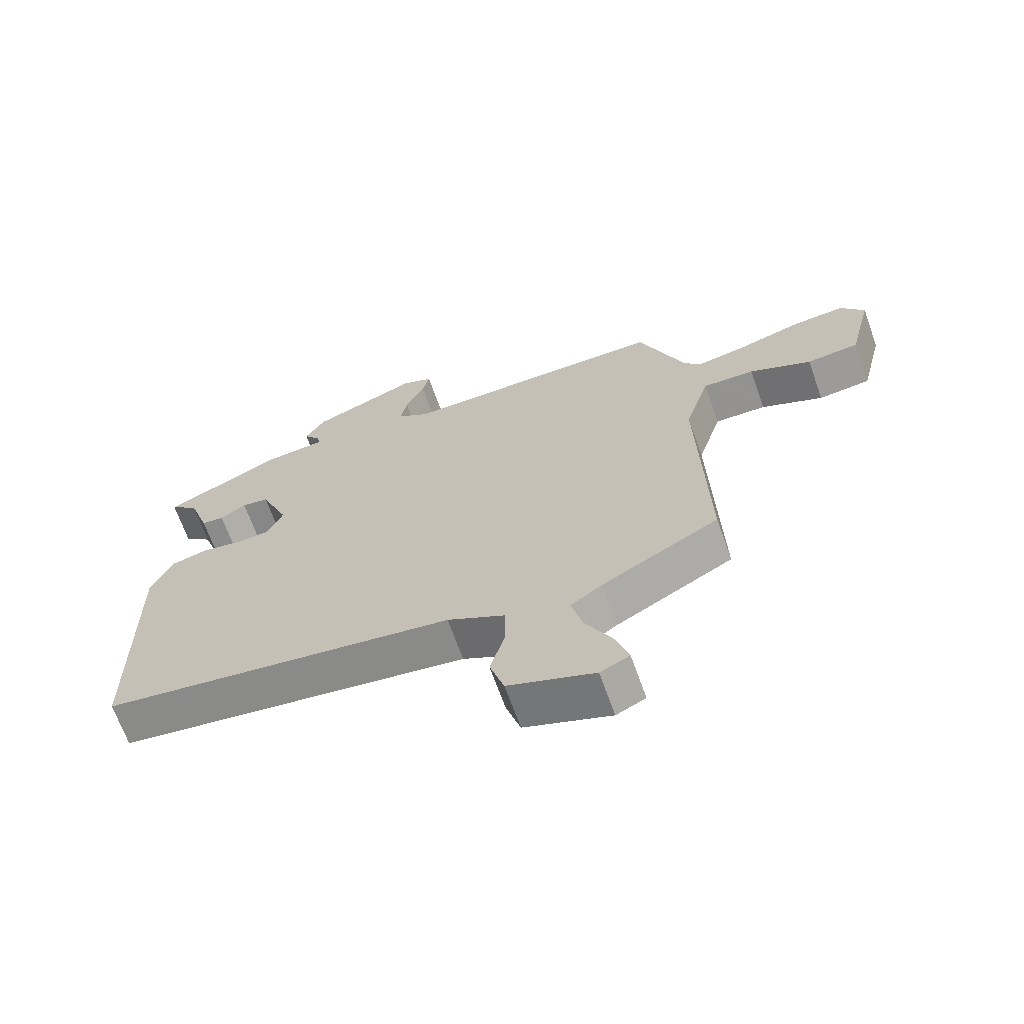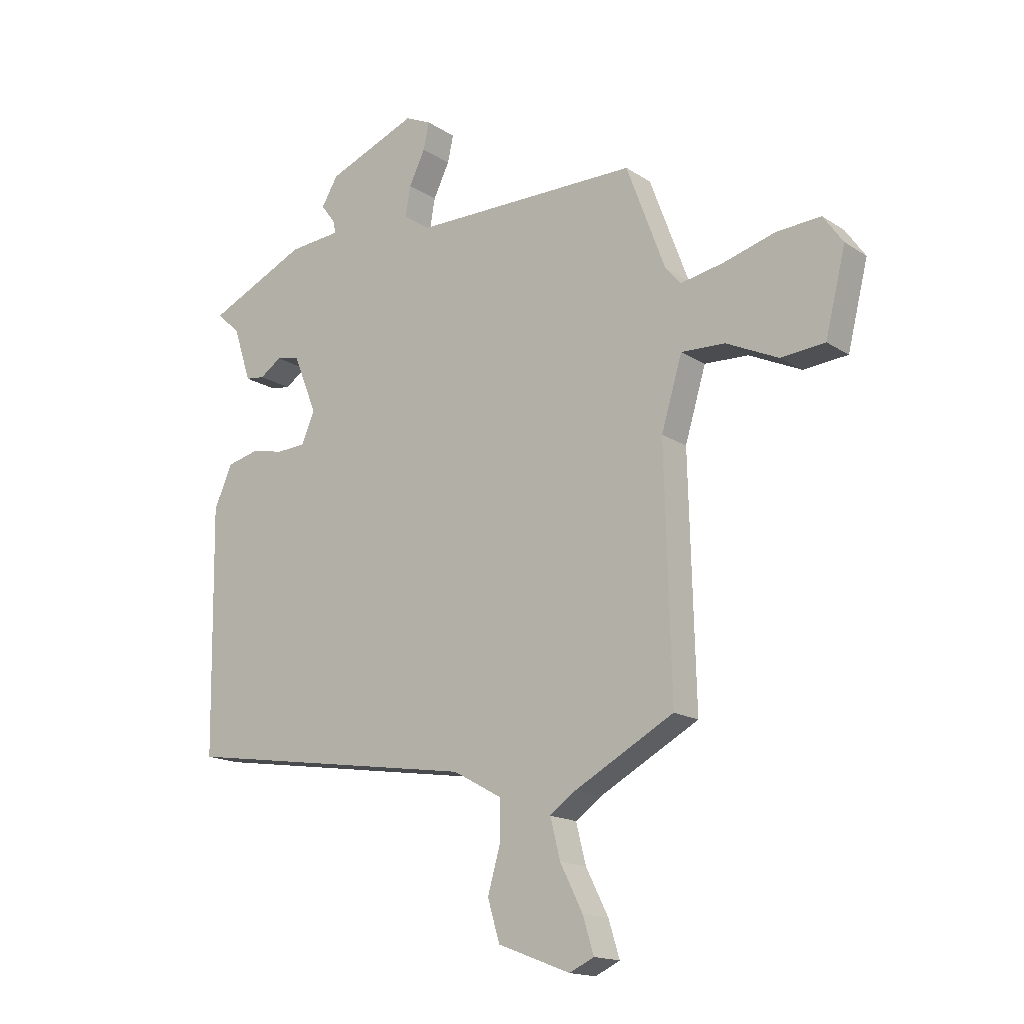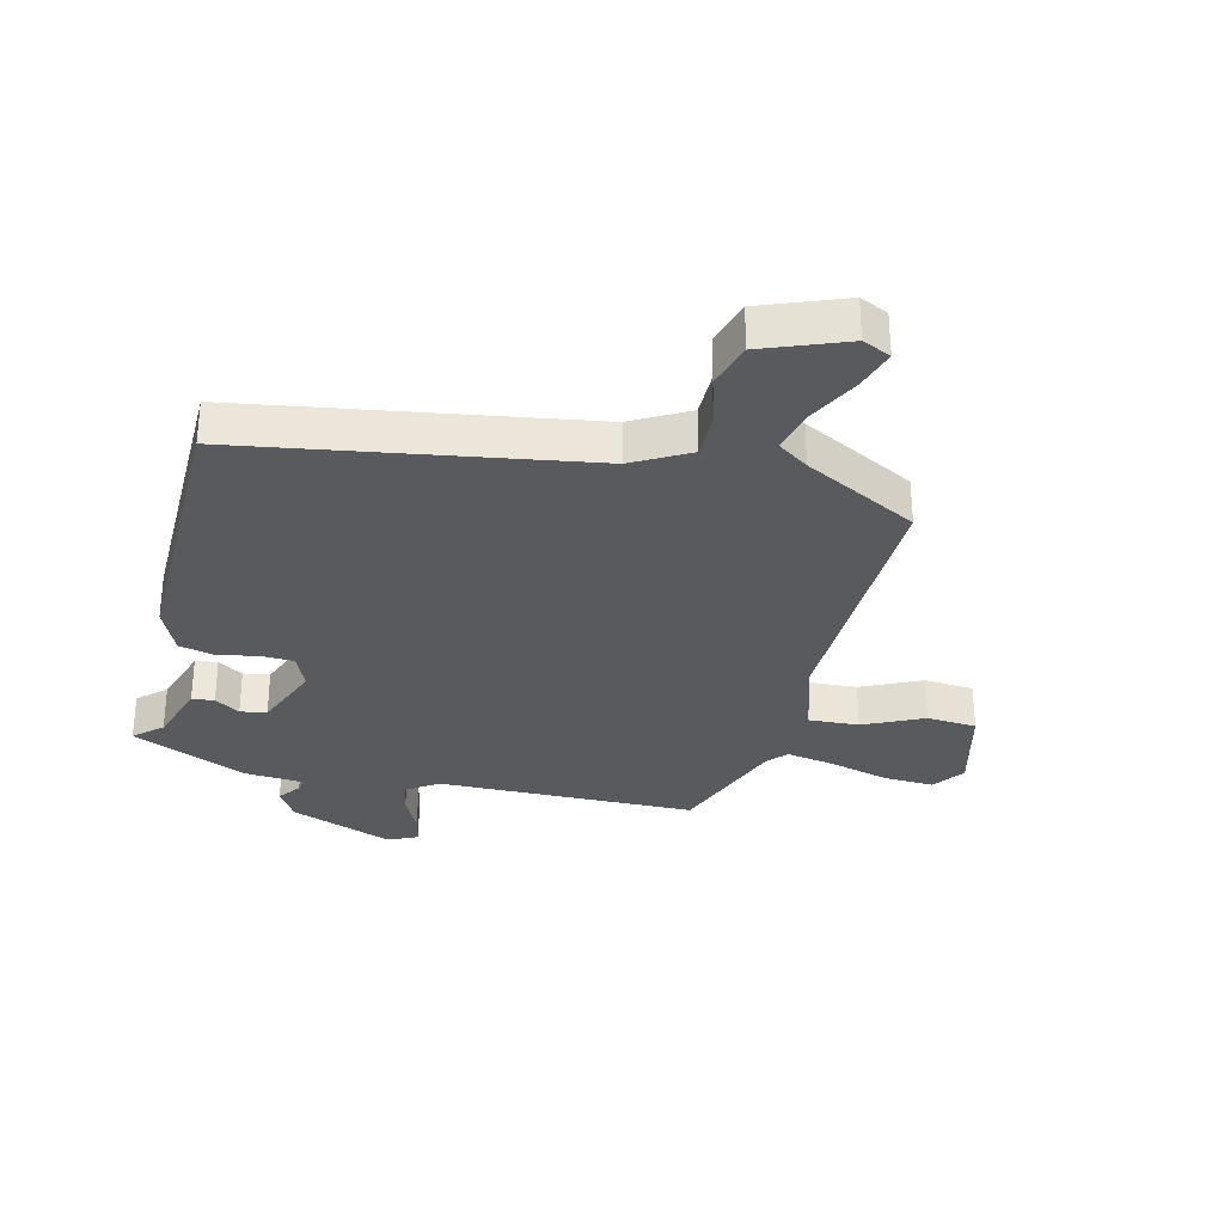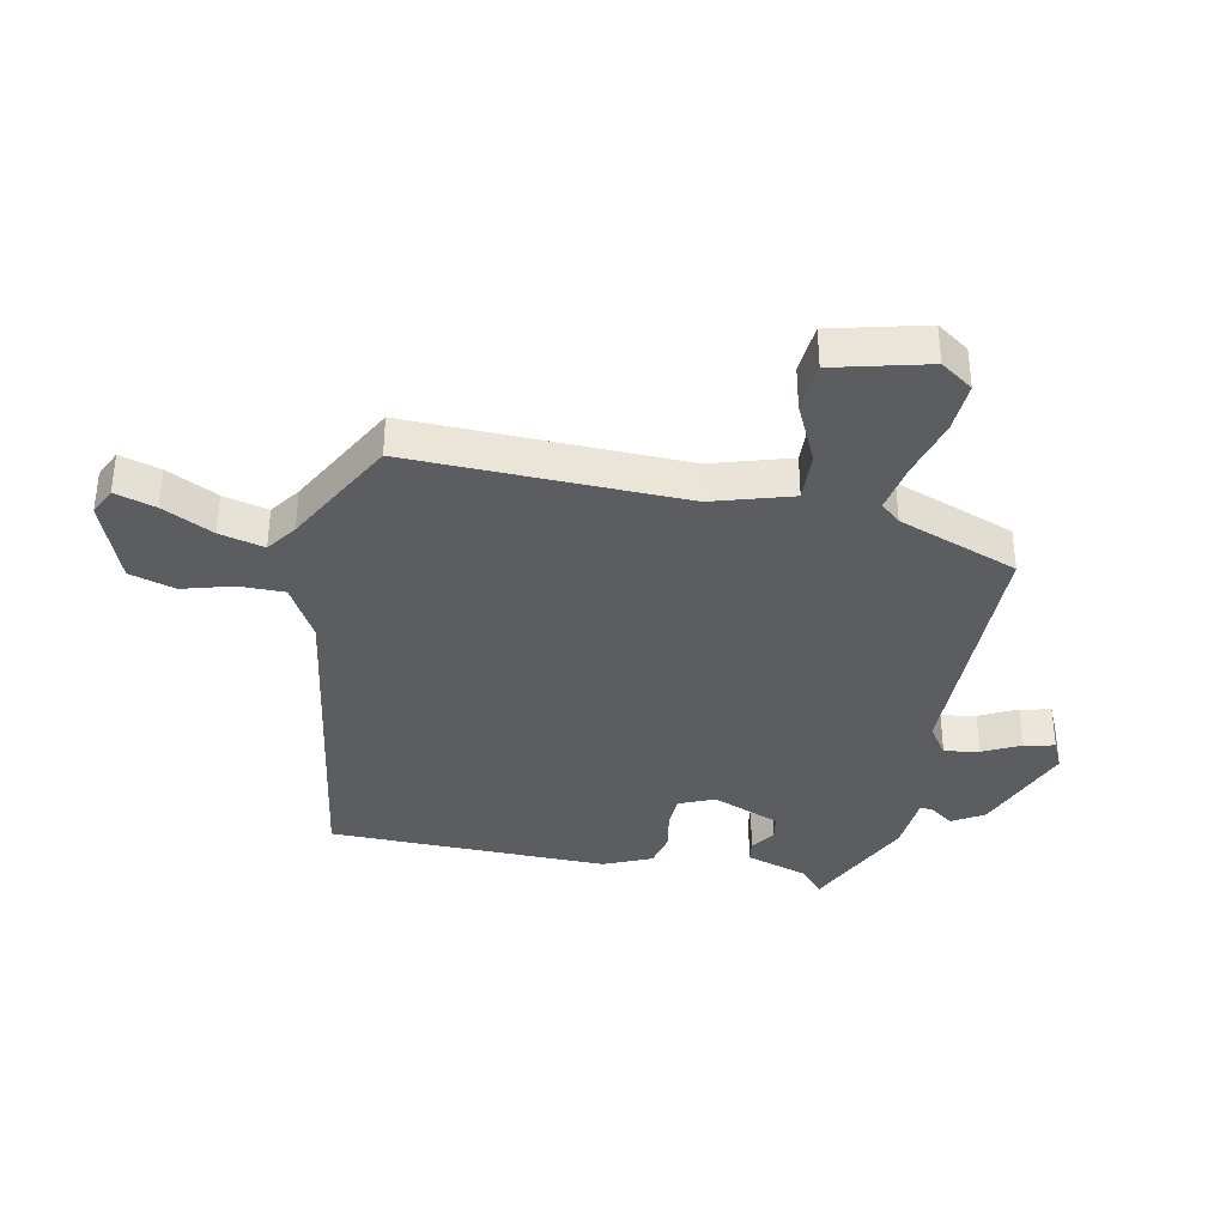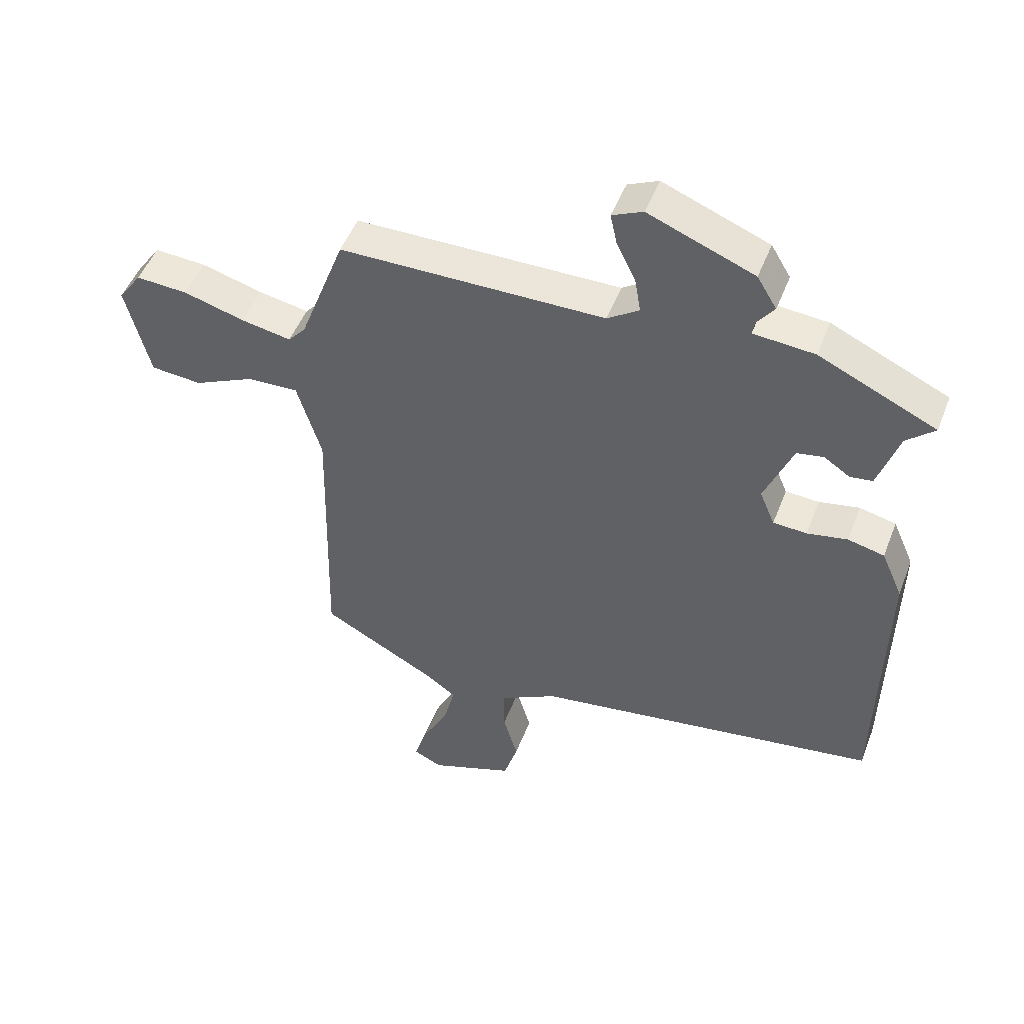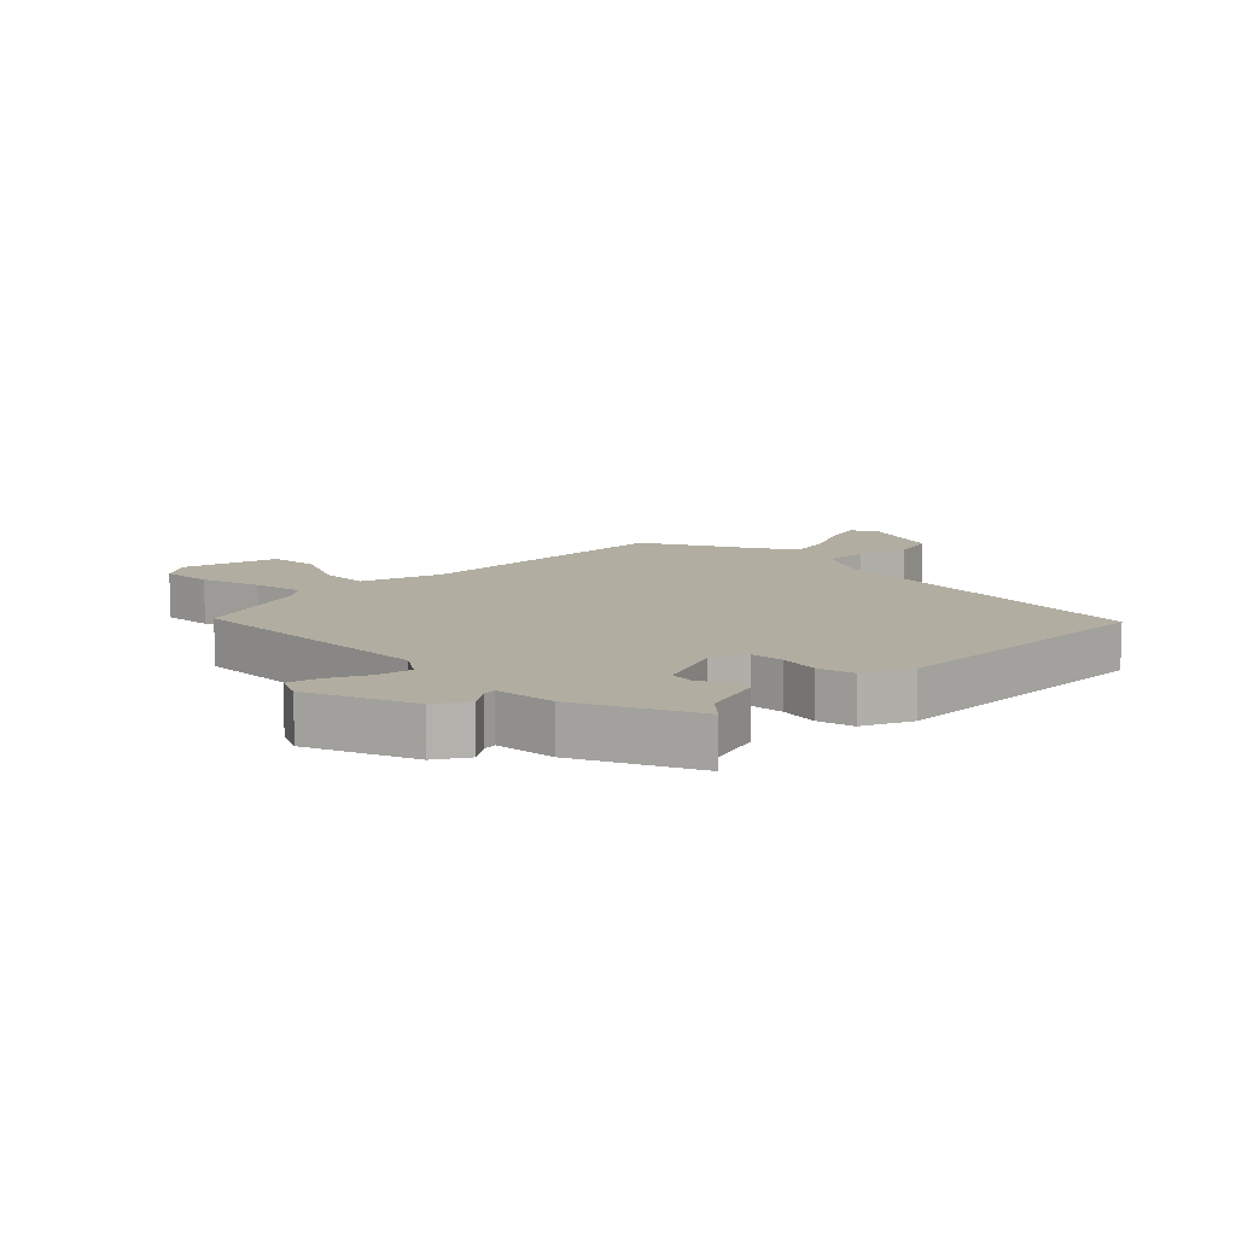
<metadata>
{"format":"obj","ext":"obj","renderer":"f3d","projection":"perspective","resolution":1024,"background":"white","views":[{"elev":-67.8,"azim":-160.3,"up":"+Z"},{"elev":-16.3,"azim":-142.5,"up":"+Z"},{"elev":-31.2,"azim":166.4,"up":"+Y"},{"elev":-36.4,"azim":-101.4,"up":"+Y"},{"elev":49.5,"azim":20.8,"up":"+Z"},{"elev":10.3,"azim":45.2,"up":"+Y"}]}
</metadata>
<code>
v 0.529 0.07 0.452
v 0.483 0.07 0.411
v 0.449 0.07 0.307
v 0.412 0.07 0.302
v 0.37 0.07 0.33
v 0.326 0.07 0.322
v 0.28 0.07 0.208
v 0.305 0.07 0.149
v 0.36 0.07 0.146
v 0.426 0.07 0.159
v 0.486 0.07 0.145
v 0.521 0.07 0.065
v 0.514 0.07 -0.404
v -0.058 0.07 -0.493
v -0.152 0.07 -0.545
v -0.152 0.07 -0.621
v -0.128 0.07 -0.705
v -0.151 0.07 -0.782
v -0.29 0.07 -0.835
v -0.337 0.07 -0.813
v -0.316 0.07 -0.745
v -0.273 0.07 -0.66
v -0.254 0.07 -0.585
v -0.305 0.07 -0.549
v -0.494 0.07 -0.447
v -0.482 0.07 0.01
v -0.522 0.07 0.143
v -0.606 0.07 0.139
v -0.706 0.07 0.092
v -0.79 0.07 0.099
v -0.829 0.07 0.256
v -0.791 0.07 0.31
v -0.706 0.07 0.305
v -0.606 0.07 0.277
v -0.524 0.07 0.262
v -0.495 0.07 0.295
v -0.42 0.07 0.496
v 0.014 0.07 0.5
v 0.066 0.07 0.535
v 0.056 0.07 0.593
v 0.025 0.07 0.656
v 0.014 0.07 0.707
v 0.064 0.07 0.73
v 0.237 0.07 0.662
v 0.269 0.07 0.609
v 0.241 0.07 0.571
v 0.237 0.07 0.548
v 0.337 0.07 0.54
v 0.529 0 0.452
v 0.483 0 0.411
v 0.449 0 0.307
v 0.412 0 0.302
v 0.37 0 0.33
v 0.326 0 0.322
v 0.28 0 0.208
v 0.305 0 0.149
v 0.36 0 0.146
v 0.426 0 0.159
v 0.486 0 0.145
v 0.521 0 0.065
v 0.514 0 -0.404
v -0.058 0 -0.493
v -0.152 0 -0.545
v -0.152 0 -0.621
v -0.128 0 -0.705
v -0.151 0 -0.782
v -0.29 0 -0.835
v -0.337 0 -0.813
v -0.316 0 -0.745
v -0.273 0 -0.66
v -0.254 0 -0.585
v -0.305 0 -0.549
v -0.494 0 -0.447
v -0.482 0 0.01
v -0.522 0 0.143
v -0.606 0 0.139
v -0.706 0 0.092
v -0.79 0 0.099
v -0.829 0 0.256
v -0.791 0 0.31
v -0.706 0 0.305
v -0.606 0 0.277
v -0.524 0 0.262
v -0.495 0 0.295
v -0.42 0 0.496
v 0.014 0 0.5
v 0.066 0 0.535
v 0.056 0 0.593
v 0.025 0 0.656
v 0.014 0 0.707
v 0.064 0 0.73
v 0.237 0 0.662
v 0.269 0 0.609
v 0.241 0 0.571
v 0.237 0 0.548
v 0.337 0 0.54
f 47 48 1 2
f 44 45 46
f 43 44 46
f 42 43 46
f 41 42 46
f 40 41 46
f 39 40 46 47
f 47 2 3
f 39 47 3
f 38 39 3
f 36 37 38
f 35 36 38
f 32 33 34
f 31 32 34
f 30 31 34
f 29 30 34
f 28 29 34
f 27 28 34 35
f 26 27 35 38
f 24 25 26 38
f 20 21 22
f 19 20 22
f 18 19 22
f 17 18 22
f 16 17 22
f 15 16 22 23
f 23 24 38
f 15 23 38
f 14 15 38
f 12 13 14
f 11 12 14
f 10 11 14
f 9 10 14
f 3 4 5
f 38 3 5
f 38 5 6
f 14 38 6 7
f 8 9 14
f 7 8 14
f 50 49 96 95
f 94 93 92
f 94 92 91
f 94 91 90
f 94 90 89
f 94 89 88
f 95 94 88 87
f 51 50 95
f 51 95 87
f 51 87 86
f 86 85 84
f 86 84 83
f 82 81 80
f 82 80 79
f 82 79 78
f 82 78 77
f 82 77 76
f 83 82 76 75
f 86 83 75 74
f 86 74 73 72
f 70 69 68
f 70 68 67
f 70 67 66
f 70 66 65
f 70 65 64
f 71 70 64 63
f 86 72 71
f 86 71 63
f 86 63 62
f 62 61 60
f 62 60 59
f 62 59 58
f 62 58 57
f 53 52 51
f 53 51 86
f 54 53 86
f 55 54 86 62
f 62 57 56
f 62 56 55
f 1 49 50 2
f 2 50 51 3
f 3 51 52 4
f 4 52 53 5
f 5 53 54 6
f 6 54 55 7
f 7 55 56 8
f 8 56 57 9
f 9 57 58 10
f 10 58 59 11
f 11 59 60 12
f 12 60 61 13
f 13 61 62 14
f 14 62 63 15
f 15 63 64 16
f 16 64 65 17
f 17 65 66 18
f 18 66 67 19
f 19 67 68 20
f 20 68 69 21
f 21 69 70 22
f 22 70 71 23
f 23 71 72 24
f 24 72 73 25
f 25 73 74 26
f 26 74 75 27
f 27 75 76 28
f 28 76 77 29
f 29 77 78 30
f 30 78 79 31
f 31 79 80 32
f 32 80 81 33
f 33 81 82 34
f 34 82 83 35
f 35 83 84 36
f 36 84 85 37
f 37 85 86 38
f 38 86 87 39
f 39 87 88 40
f 40 88 89 41
f 41 89 90 42
f 42 90 91 43
f 43 91 92 44
f 44 92 93 45
f 45 93 94 46
f 46 94 95 47
f 47 95 96 48
f 48 96 49 1

</code>
